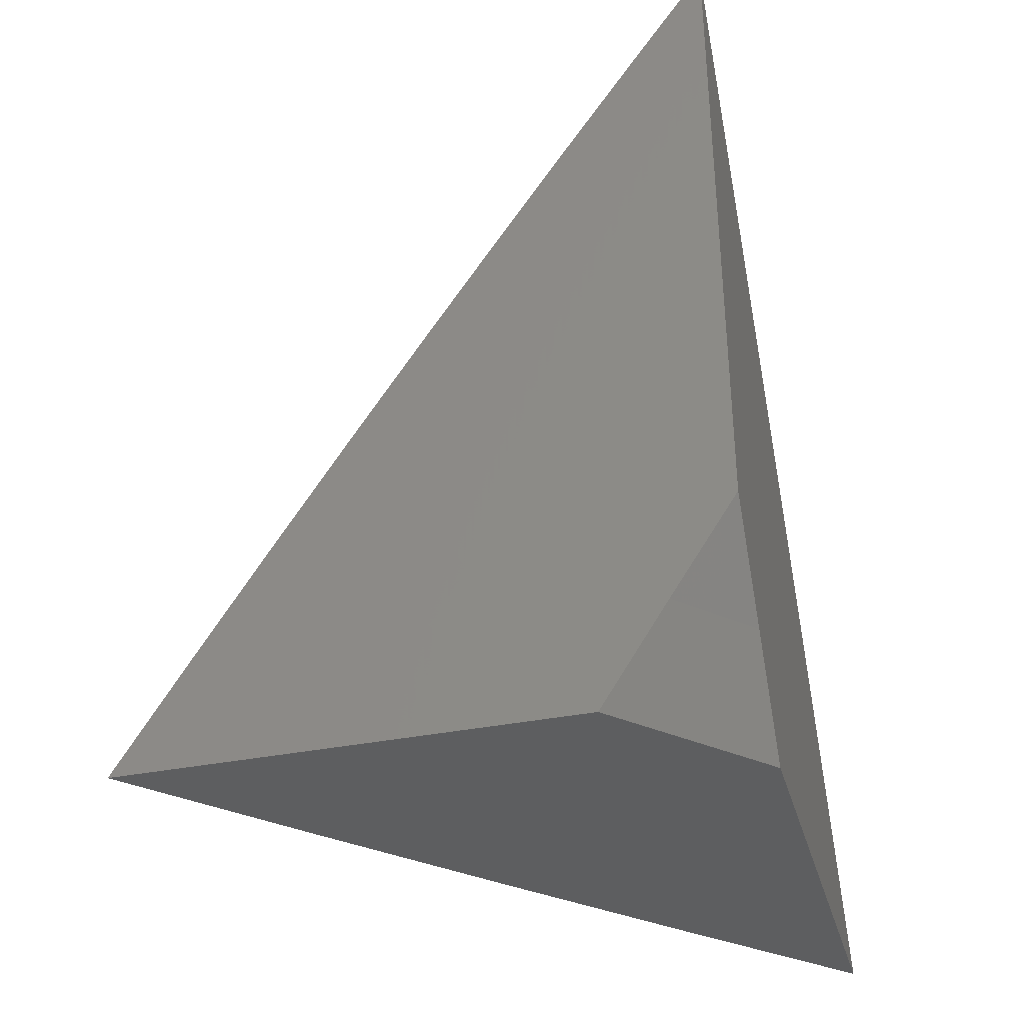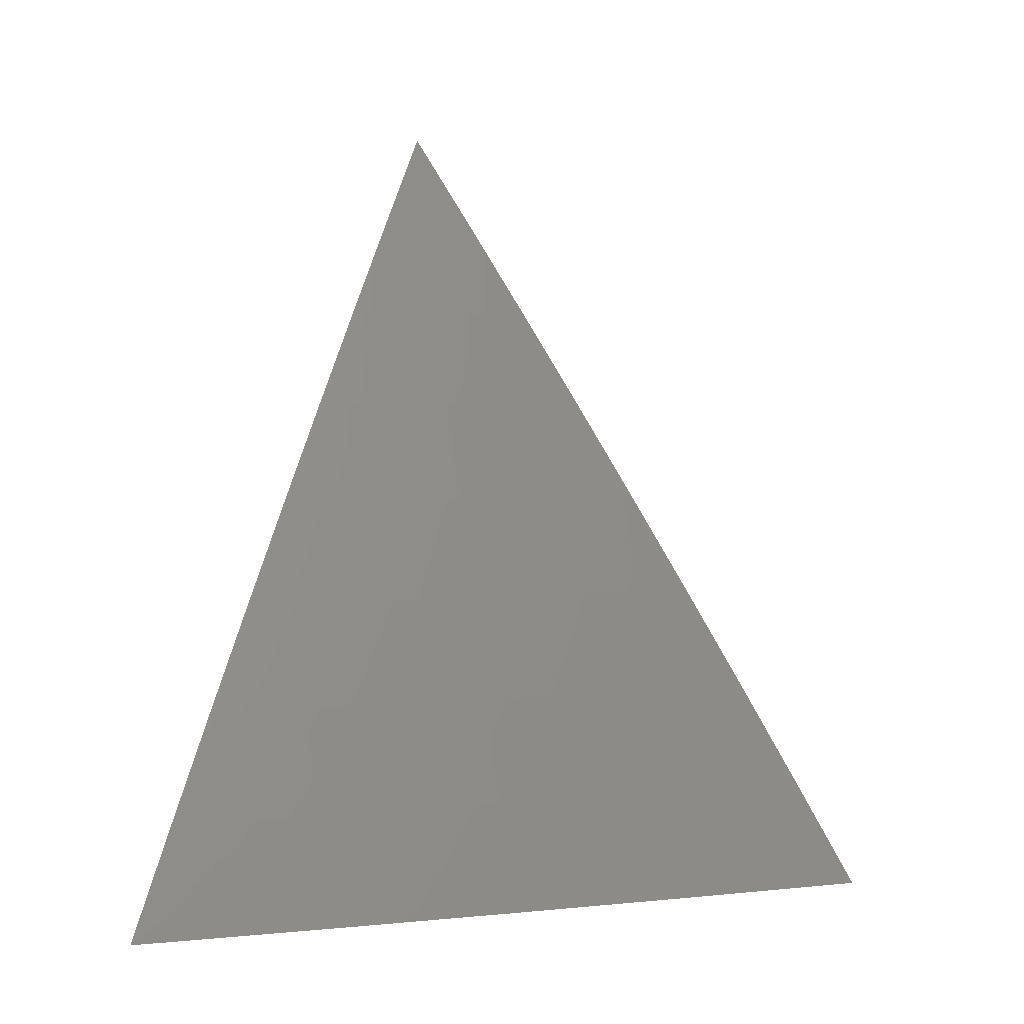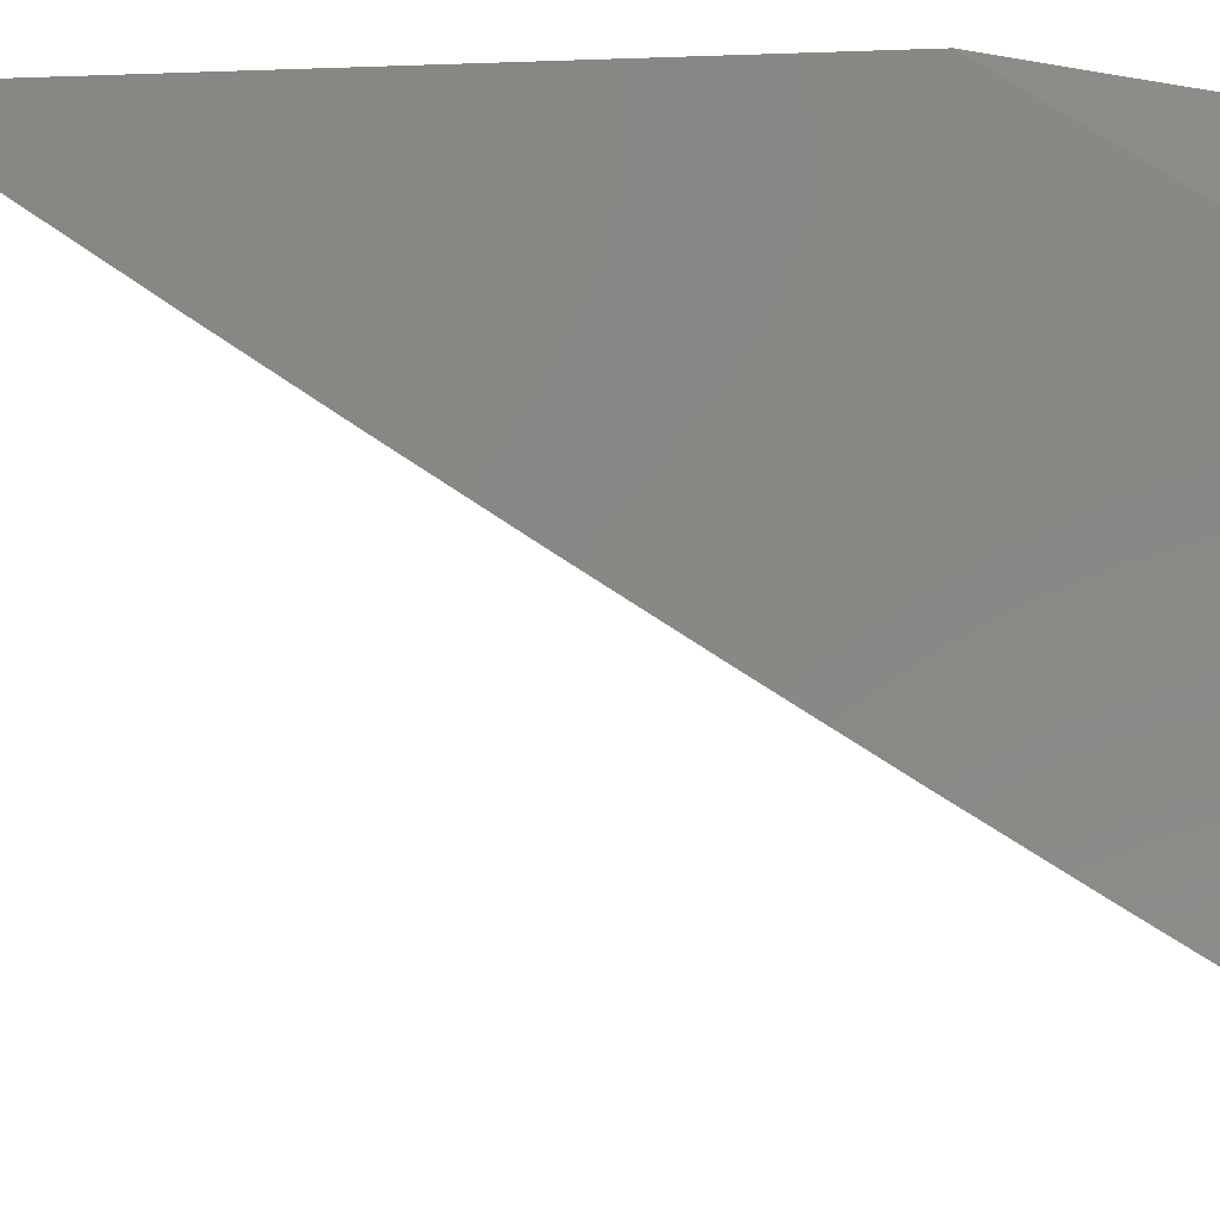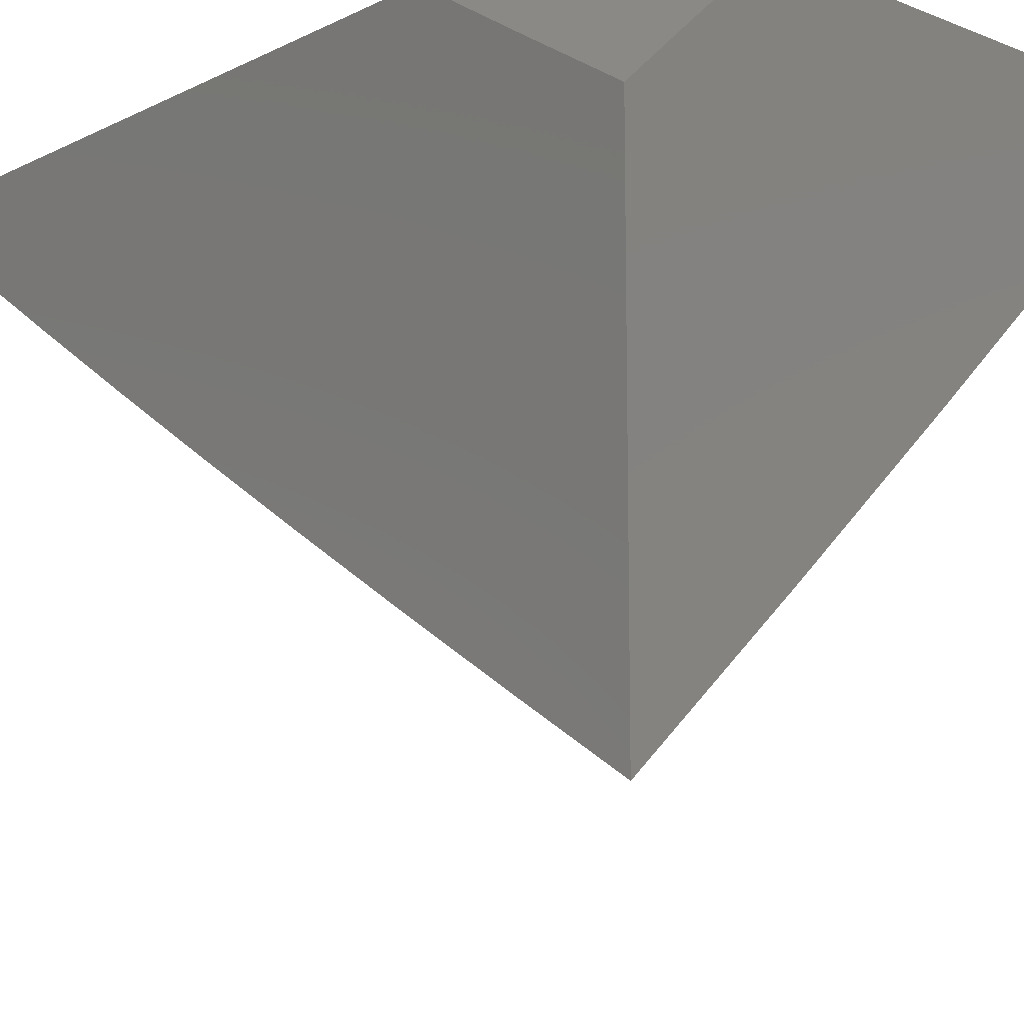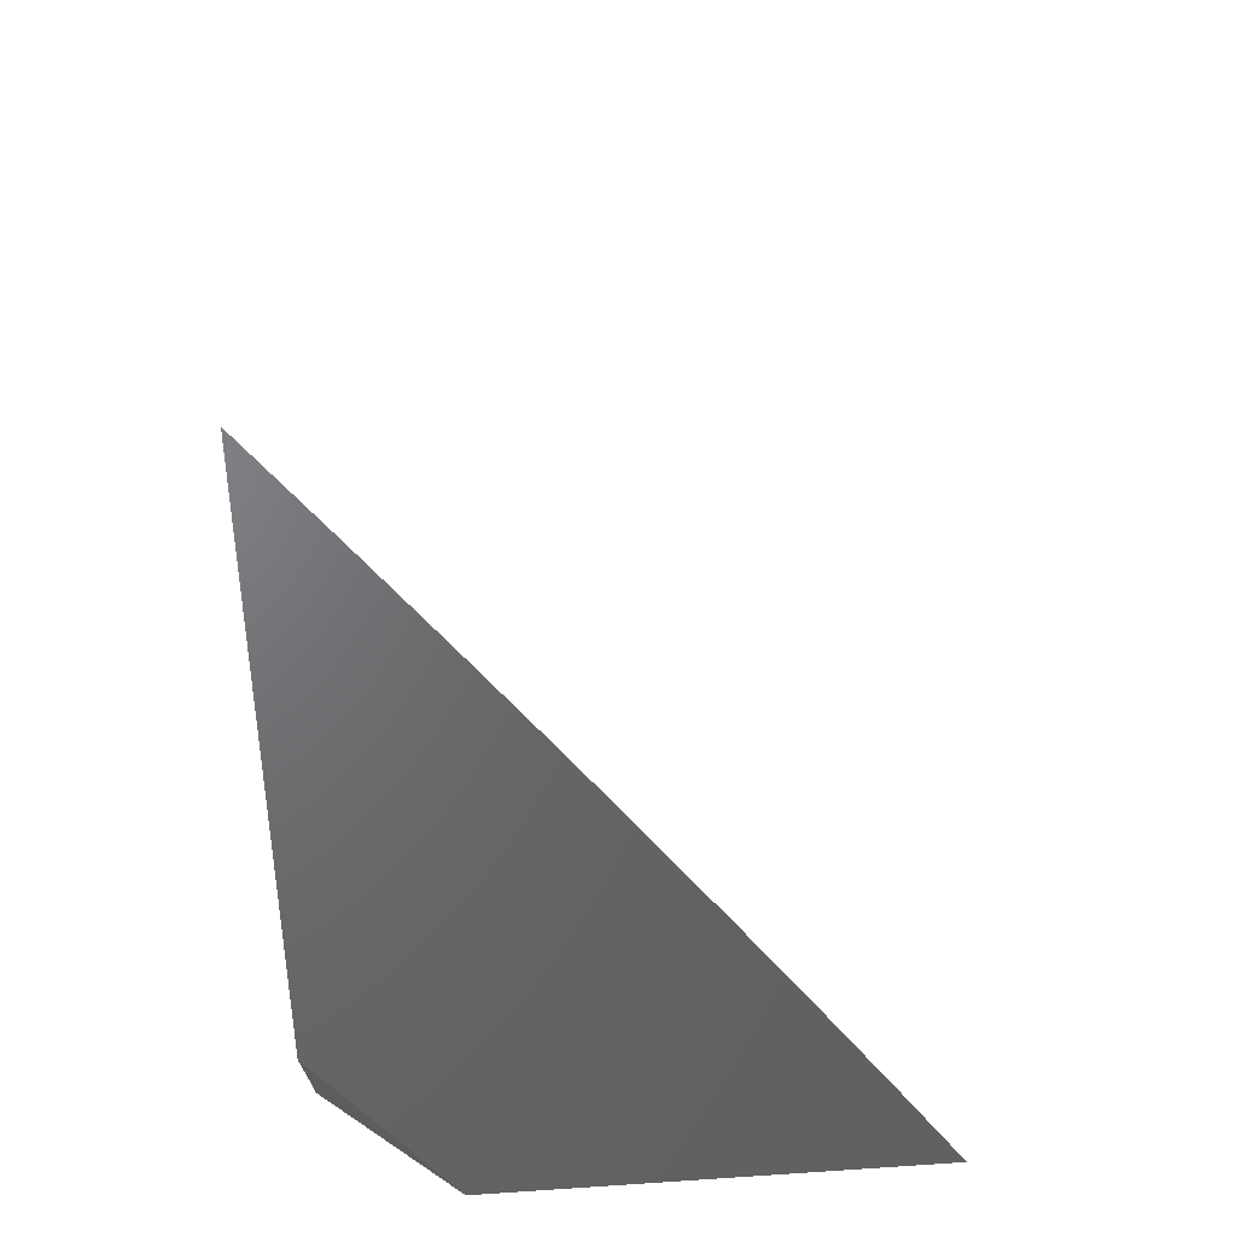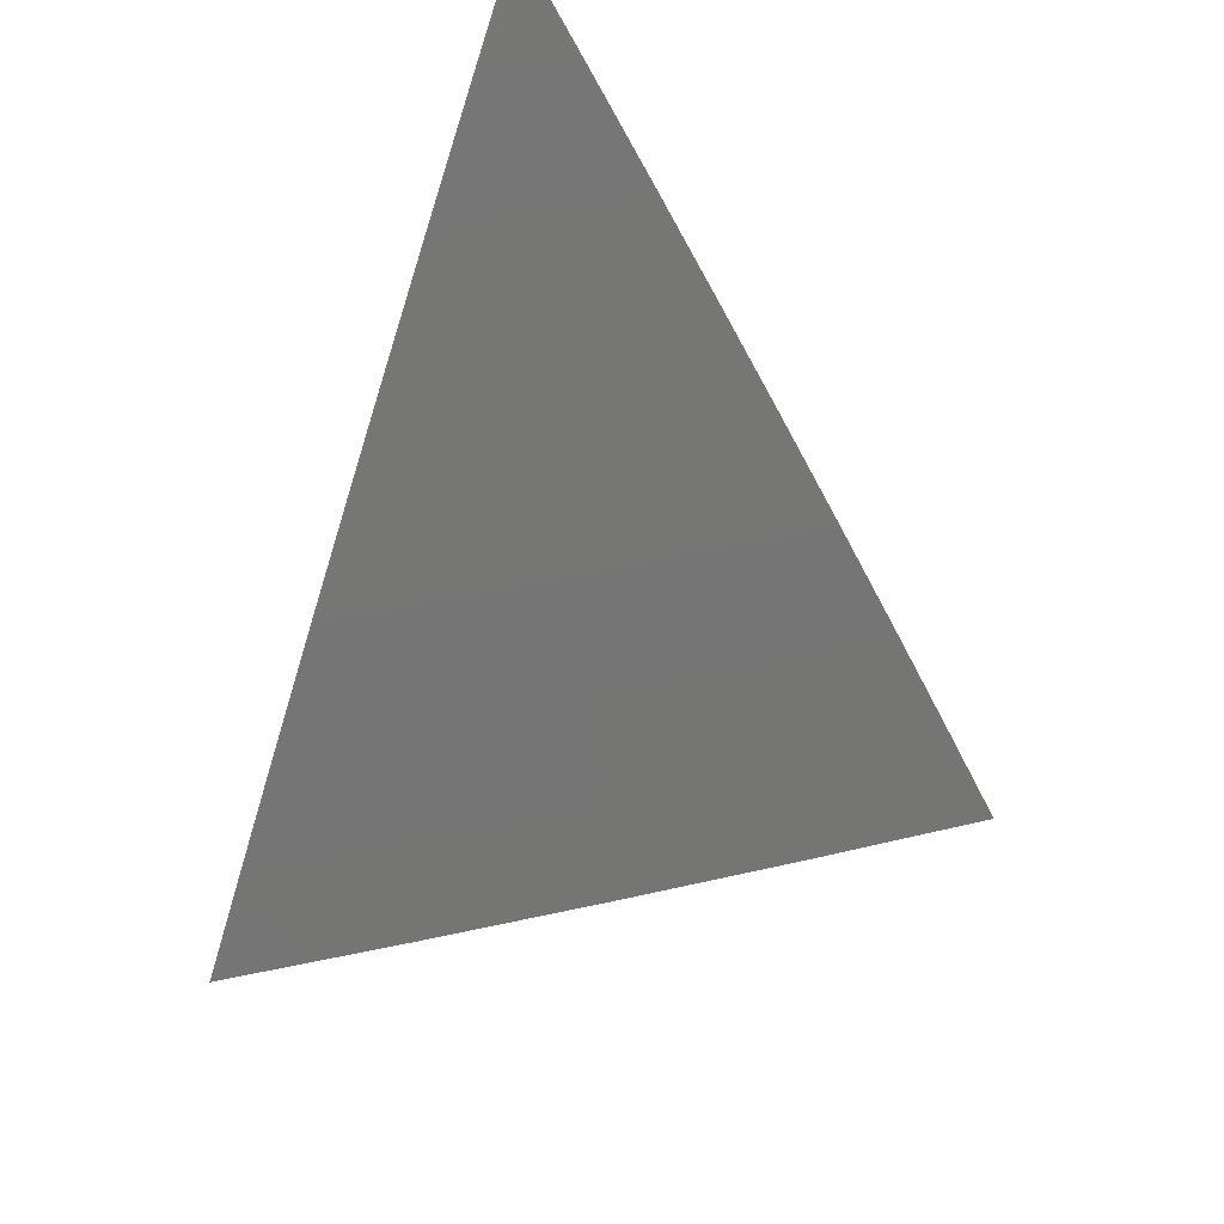
<metadata>
{"format":"stl","ext":"stl","renderer":"f3d","projection":"perspective","resolution":1024,"background":"white","views":[{"elev":-35.2,"azim":105.2,"up":"+Z"},{"elev":3.8,"azim":-62.8,"up":"+Z"},{"elev":-7.9,"azim":96.2,"up":"+Y"},{"elev":-13.1,"azim":137.9,"up":"+Y"},{"elev":40.3,"azim":175.3,"up":"+Z"},{"elev":47.8,"azim":-58.1,"up":"+Z"}]}
</metadata>
<code>
# stl→obj: 40 verts, 76 faces
v -7.275 -7 5
v -7.207 -7.067 5
v -7.242 -7 5.051
v -7.191 -7.05 5.05
v -7.208 -7 5.102
v -7.174 -7.034 5.101
v -7.174 -7 5.152
v -7.158 -7.017 5.151
v -7.141 -7 5.201
v -7.072 -7.066 5.201
v -7.14 -7 5.203
v -7.106 -7 5.253
v -7.055 -7.049 5.251
v -7.071 -7 5.302
v -7.038 -7.032 5.301
v -7.036 -7 5.352
v -7.021 -7.015 5.351
v -7 -7 5.401
v -7 -7.034 5.352
v -7 -7.068 5.302
v -7 -7.101 5.252
v -7.004 -7.131 5.201
v -7.089 -7.083 5.151
v -7.021 -7.148 5.151
v -7.106 -7.1 5.101
v -7.037 -7.165 5.101
v -7.122 -7.117 5.05
v -7.054 -7.182 5.05
v -7.139 -7.133 5
v -7.07 -7.198 5
v -7 -7.263 5
v -7 -7.232 5.051
v -7 -7.199 5.102
v -7 -7.167 5.152
v -7 -7.134 5.202
v -7.063 -7 5
v -7.032 -7 5.047
v -7 -7.06 5
v -7 -7.03 5.047
v -7 -7 5.093
f 1 2 3
f 3 2 4
f 3 4 5
f 5 4 6
f 5 6 7
f 7 6 8
f 7 8 9
f 9 8 10
f 9 10 11
f 11 10 12
f 12 10 13
f 12 13 14
f 14 13 15
f 14 15 16
f 16 15 17
f 16 17 18
f 18 17 19
f 19 17 15
f 19 15 20
f 20 15 13
f 20 13 21
f 21 13 10
f 21 10 22
f 22 10 23
f 22 23 24
f 24 23 25
f 24 25 26
f 26 25 27
f 26 27 28
f 28 27 29
f 28 29 30
f 4 2 27
f 27 2 29
f 31 32 30
f 30 32 28
f 32 33 28
f 28 33 26
f 33 34 26
f 26 34 24
f 34 35 24
f 24 35 22
f 35 21 22
f 11 7 9
f 27 25 4
f 4 25 6
f 25 23 6
f 6 23 8
f 23 10 8
f 36 37 38
f 38 37 39
f 39 37 40
f 18 19 40
f 40 19 20
f 40 20 21
f 21 35 40
f 40 35 39
f 39 35 38
f 38 35 34
f 38 34 33
f 33 32 38
f 38 32 31
f 31 30 38
f 38 30 29
f 38 29 36
f 36 29 2
f 36 2 1
f 1 3 36
f 36 3 5
f 36 5 7
f 7 11 36
f 36 11 37
f 37 11 40
f 40 11 12
f 40 12 14
f 14 16 40
f 40 16 18

</code>
